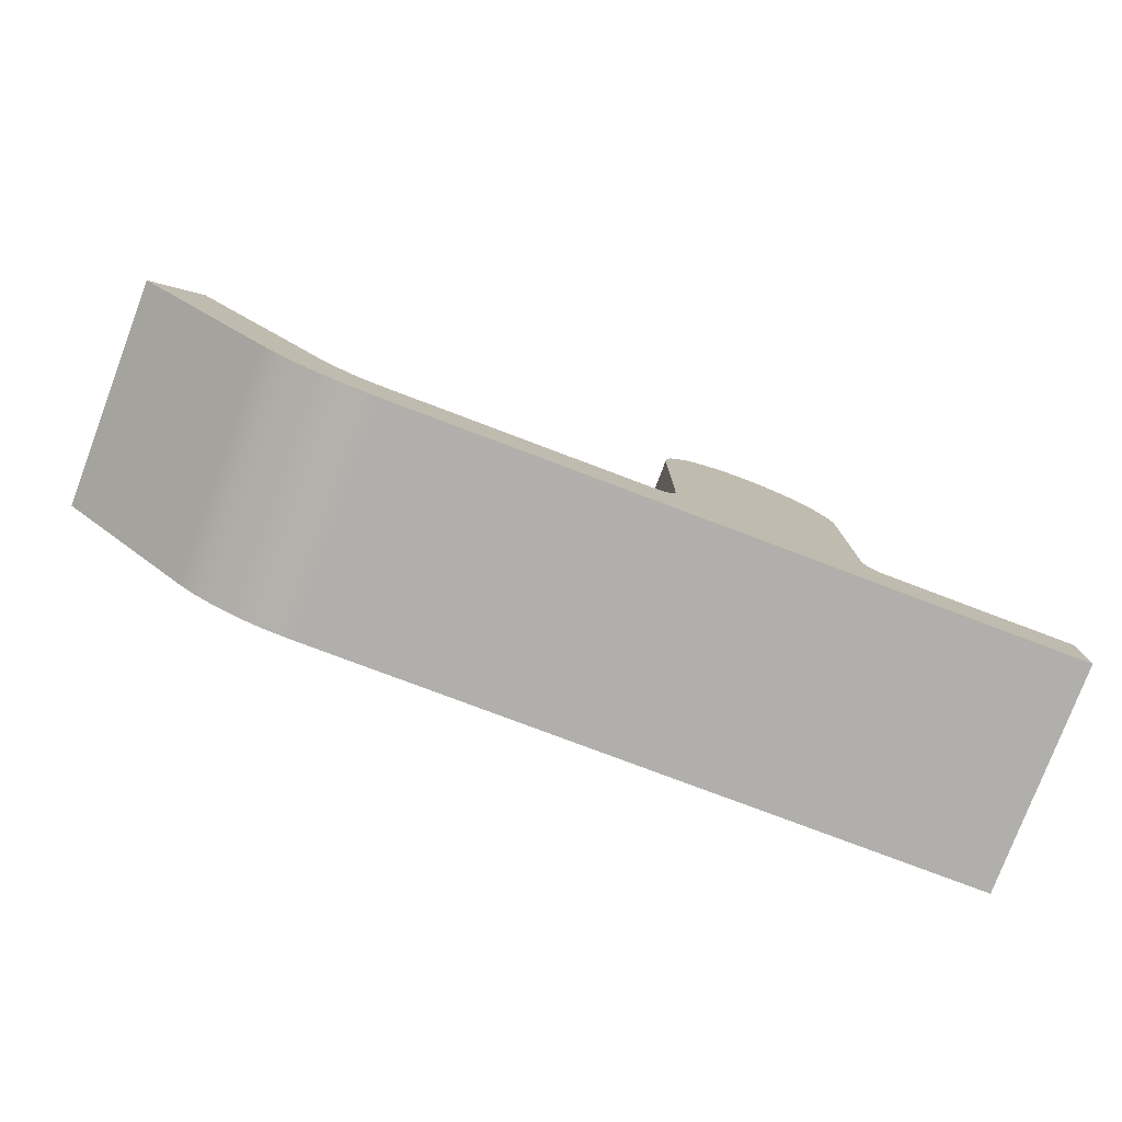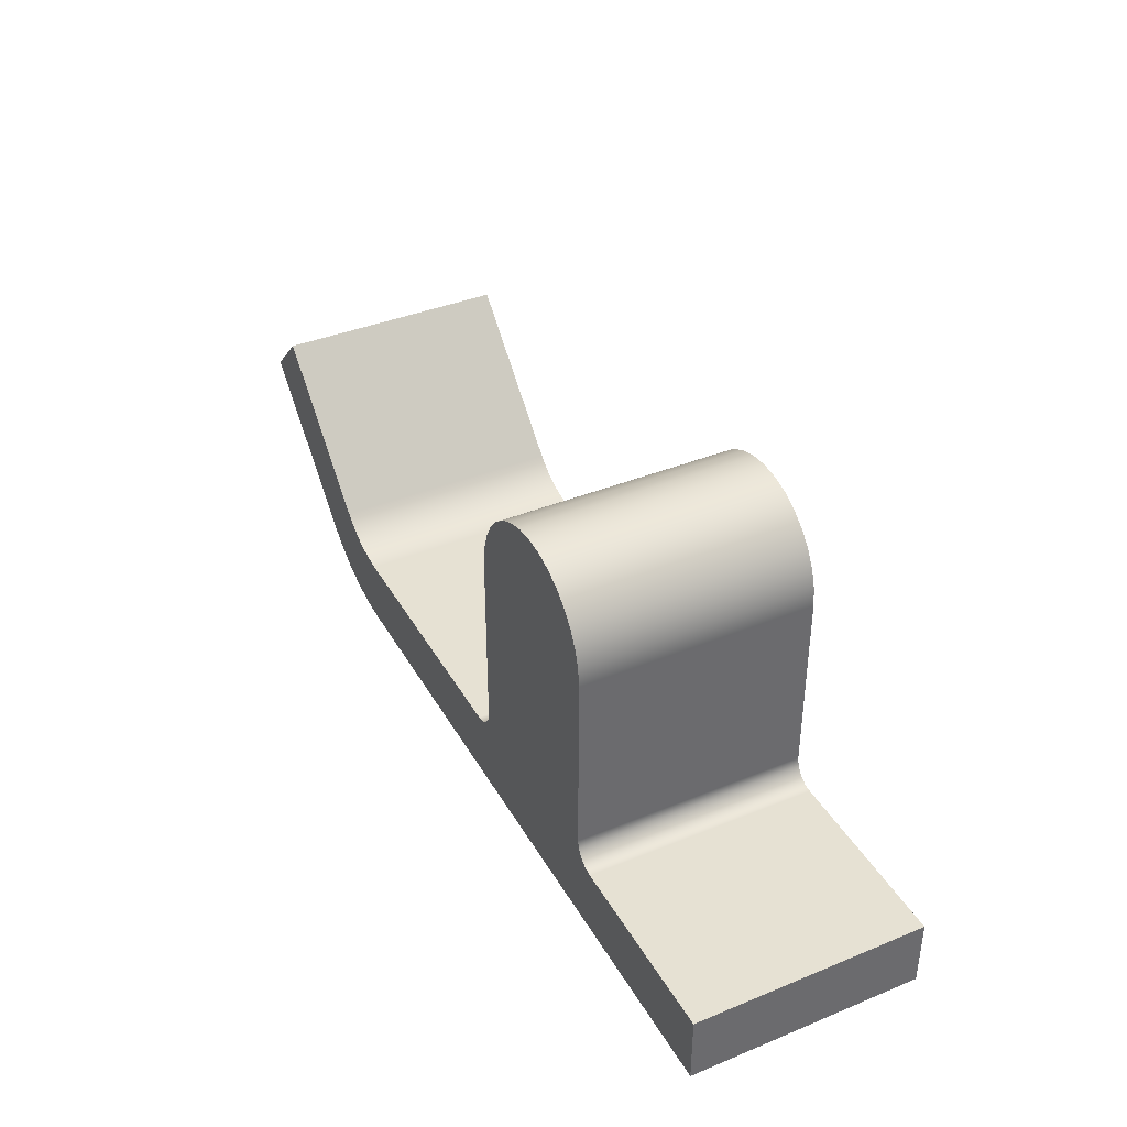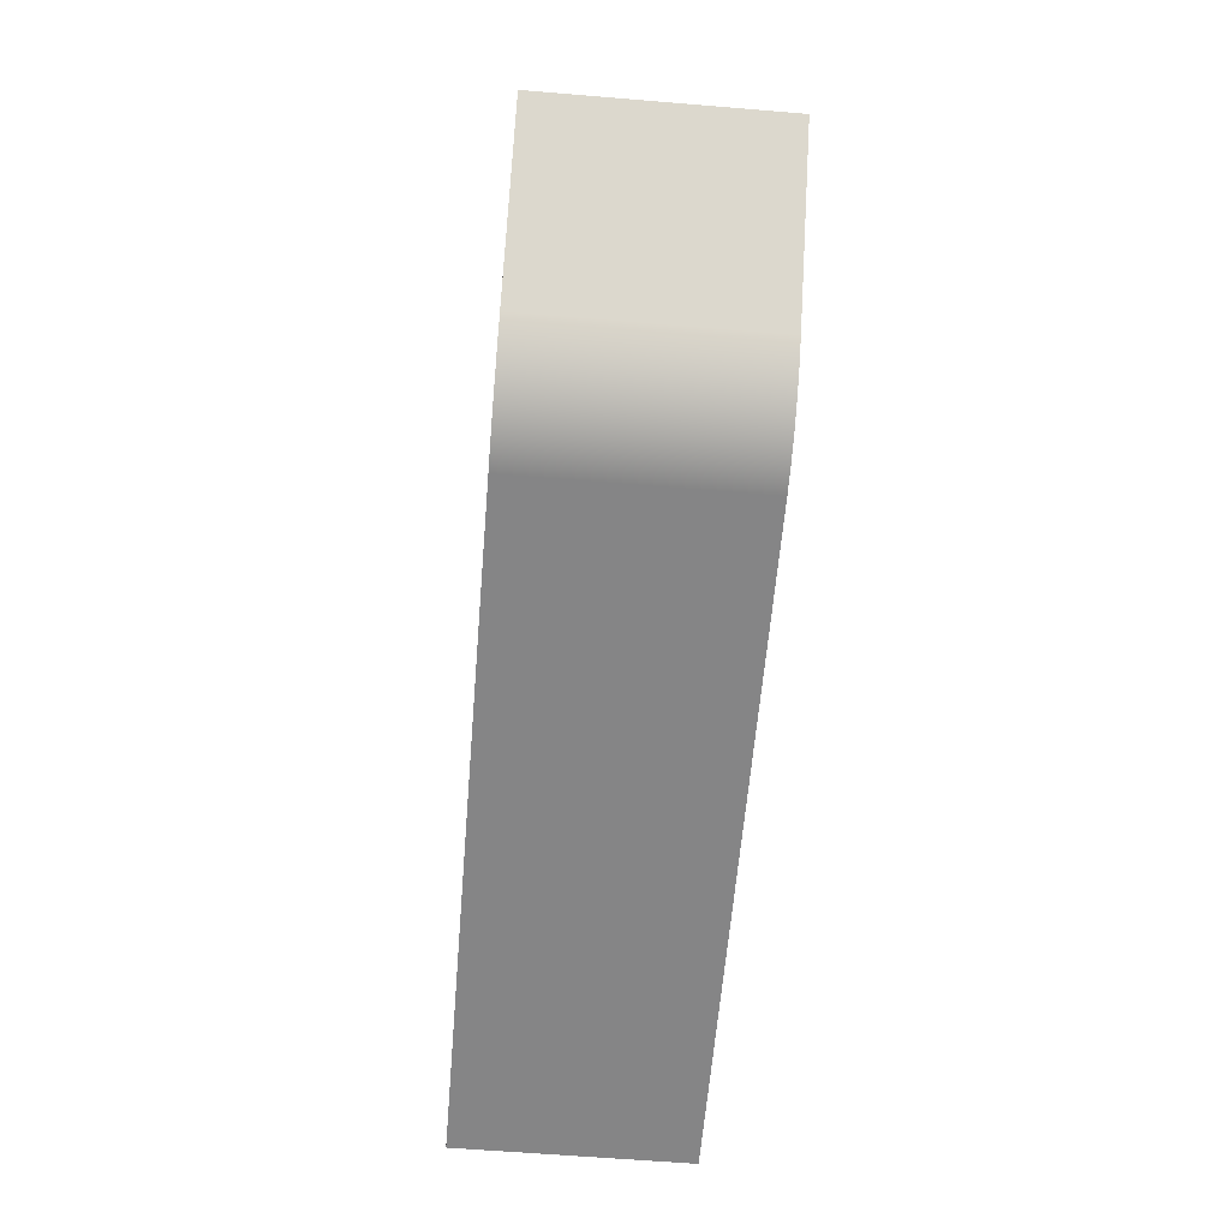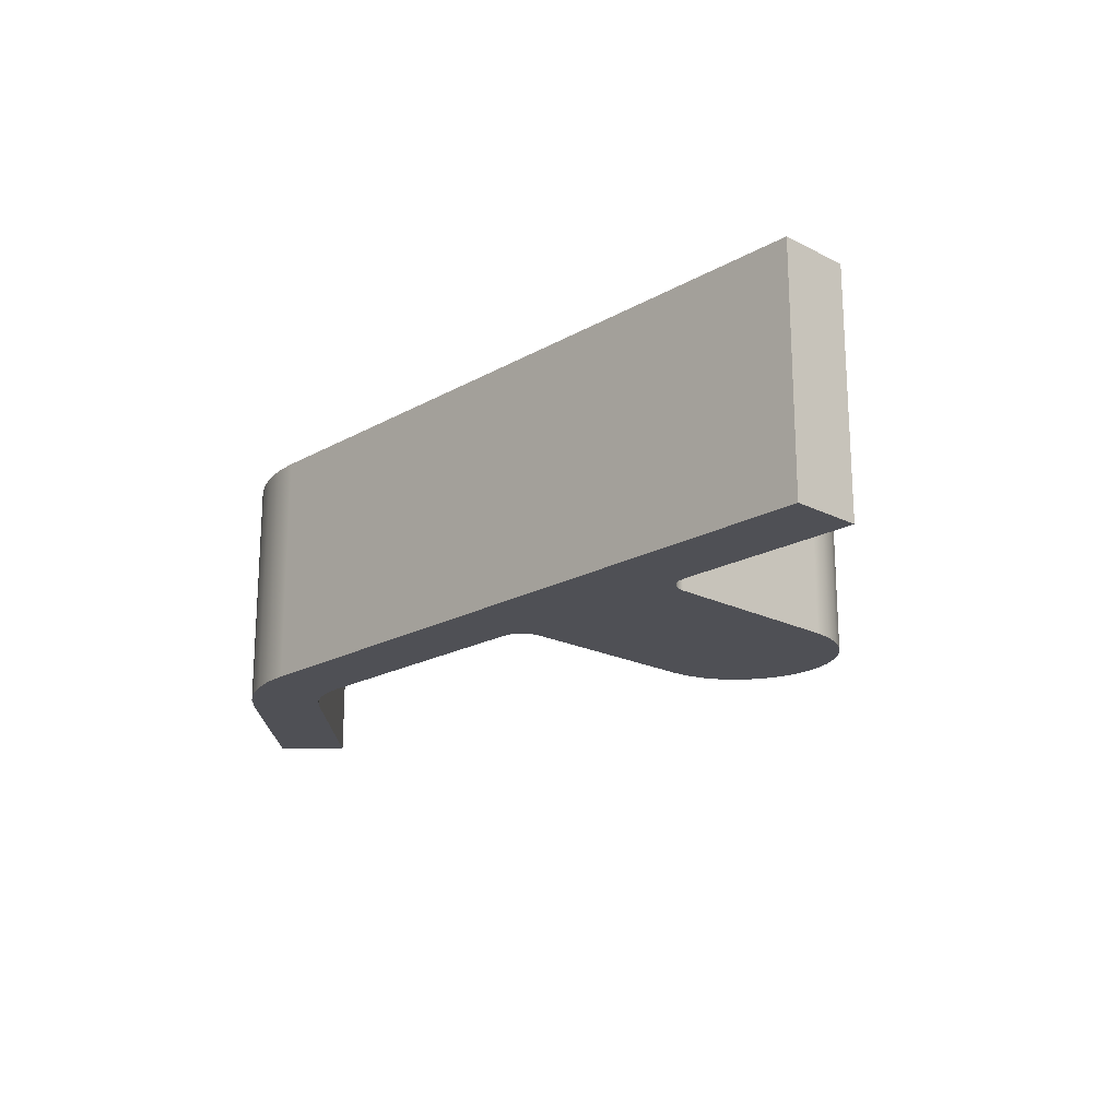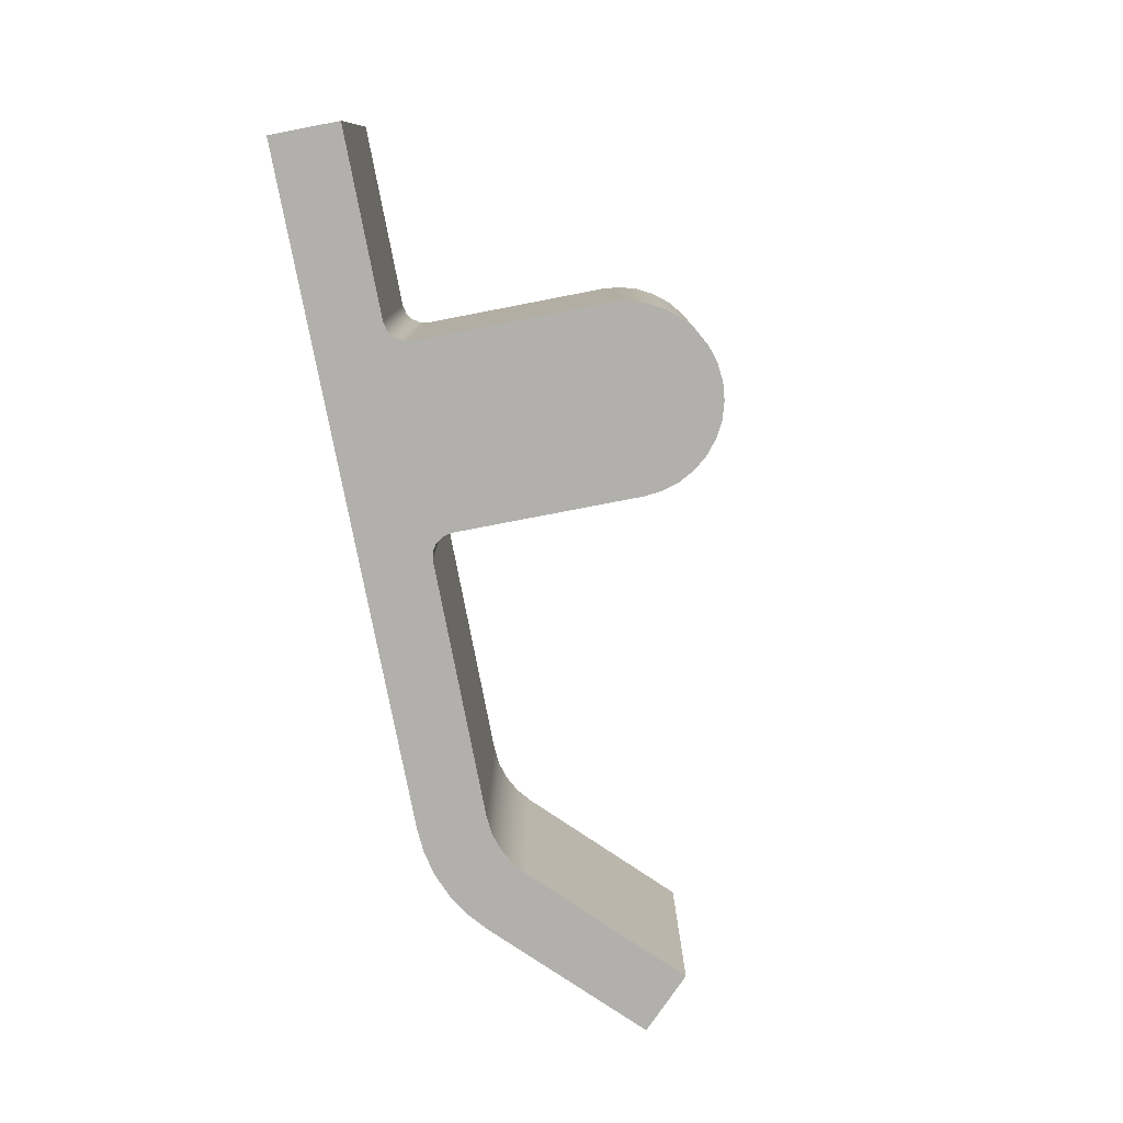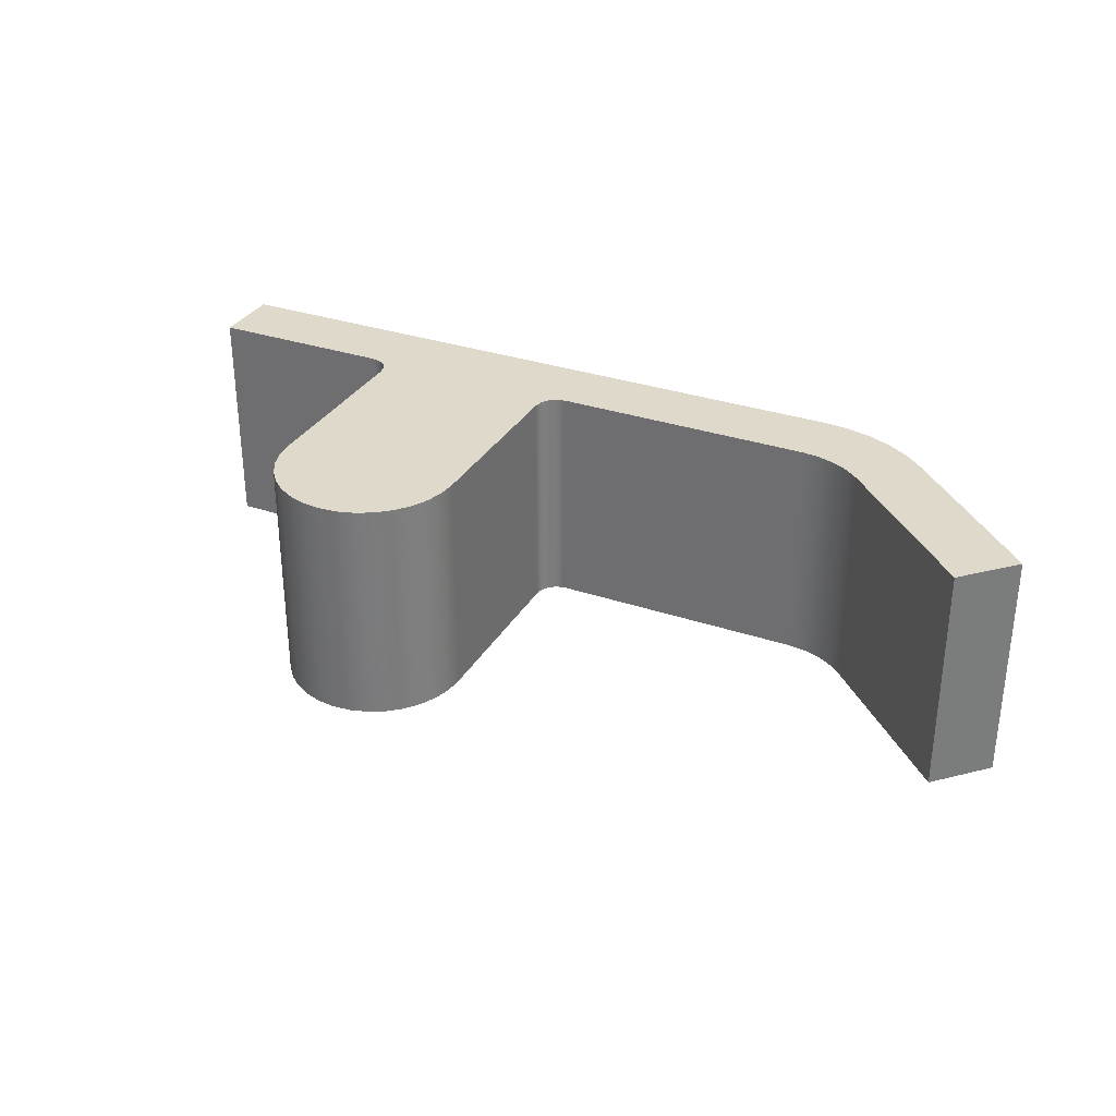
<metadata>
{"format":"obj","ext":"obj","renderer":"f3d","projection":"perspective","resolution":1024,"background":"white","views":[{"elev":-78.3,"azim":-20.7,"up":"+Y"},{"elev":38.9,"azim":62.9,"up":"+Y"},{"elev":-61.9,"azim":-94.8,"up":"+Y"},{"elev":-19.3,"azim":46.5,"up":"+Z"},{"elev":-78.8,"azim":100.9,"up":"+Z"},{"elev":31.8,"azim":-154.5,"up":"+Z"}]}
</metadata>
<code>
v -2 0 -2.5
v -1.962 0.3902 -2.5
v -1.848 0.7654 -2.5
v -1.663 1.111 -2.5
v -1.414 1.414 -2.5
v -1.111 1.663 -2.5
v -0.7654 1.848 -2.5
v -0.3902 1.962 -2.5
v 1.225e-16 2 -2.5
v 0.3902 1.962 -2.5
v 0.7654 1.848 -2.5
v 1.111 1.663 -2.5
v 1.414 1.414 -2.5
v 1.663 1.111 -2.5
v 1.848 0.7654 -2.5
v 1.962 0.3902 -2.5
v 2 0 -2.5
v 2 -4 -2.5
v 2.038 -4.191 -2.5
v 2.146 -4.354 -2.5
v 2.309 -4.462 -2.5
v 2.5 -4.5 -2.5
v 6.5 -4.5 -2.5
v 6.5 -6 -2.5
v -8.111 -6 -2.5
v -8.658 -5.957 -2.5
v -9.192 -5.829 -2.5
v -9.7 -5.619 -2.5
v -10.17 -5.332 -2.5
v -10.59 -4.975 -2.5
v -13.5 -2.061 -2.5
v -12.44 -1 -2.5
v -9.525 -3.914 -2.5
v -9.222 -4.163 -2.5
v -8.876 -4.348 -2.5
v -8.501 -4.462 -2.5
v -8.111 -4.5 -2.5
v -2.5 -4.5 -2.5
v -2.309 -4.462 -2.5
v -2.146 -4.354 -2.5
v -2.038 -4.191 -2.5
v -2 -4 -2.5
v 2 0 -2.5
v 2 0 2.5
v 2 -4 2.5
v 2 -4 -2.5
v 2 -4 -2.5
v 2 -4 2.5
v 2.038 -4.191 2.5
v 2.146 -4.354 2.5
v 2.309 -4.462 2.5
v 2.5 -4.5 2.5
v 2.5 -4.5 -2.5
v 2.309 -4.462 -2.5
v 2.146 -4.354 -2.5
v 2.038 -4.191 -2.5
v 2.5 -4.5 -2.5
v 2.5 -4.5 2.5
v 6.5 -4.5 2.5
v 6.5 -4.5 -2.5
v 6.5 -4.5 -2.5
v 6.5 -4.5 2.5
v 6.5 -6 2.5
v 6.5 -6 -2.5
v 6.5 -6 -2.5
v 6.5 -6 2.5
v -8.111 -6 2.5
v -8.111 -6 -2.5
v -8.111 -6 -2.5
v -8.111 -6 2.5
v -8.658 -5.957 2.5
v -9.192 -5.829 2.5
v -9.7 -5.619 2.5
v -10.17 -5.332 2.5
v -10.59 -4.975 2.5
v -10.59 -4.975 -2.5
v -10.17 -5.332 -2.5
v -9.7 -5.619 -2.5
v -9.192 -5.829 -2.5
v -8.658 -5.957 -2.5
v -10.59 -4.975 -2.5
v -10.59 -4.975 2.5
v -13.5 -2.061 2.5
v -13.5 -2.061 -2.5
v -13.5 -2.061 -2.5
v -13.5 -2.061 2.5
v -12.44 -1 2.5
v -12.44 -1 -2.5
v -12.44 -1 -2.5
v -12.44 -1 2.5
v -9.525 -3.914 2.5
v -9.525 -3.914 -2.5
v -9.525 -3.914 -2.5
v -9.525 -3.914 2.5
v -9.222 -4.163 2.5
v -8.876 -4.348 2.5
v -8.501 -4.462 2.5
v -8.111 -4.5 2.5
v -8.111 -4.5 -2.5
v -8.501 -4.462 -2.5
v -8.876 -4.348 -2.5
v -9.222 -4.163 -2.5
v -8.111 -4.5 -2.5
v -8.111 -4.5 2.5
v -2.5 -4.5 2.5
v -2.5 -4.5 -2.5
v -2.5 -4.5 -2.5
v -2.5 -4.5 2.5
v -2.309 -4.462 2.5
v -2.146 -4.354 2.5
v -2.038 -4.191 2.5
v -2 -4 2.5
v -2 -4 -2.5
v -2.038 -4.191 -2.5
v -2.146 -4.354 -2.5
v -2.309 -4.462 -2.5
v -2 -4 -2.5
v -2 -4 2.5
v -2 0 2.5
v -2 0 -2.5
v -2 0 -2.5
v -2 0 2.5
v -1.962 0.3902 2.5
v -1.848 0.7654 2.5
v -1.663 1.111 2.5
v -1.414 1.414 2.5
v -1.111 1.663 2.5
v -0.7654 1.848 2.5
v -0.3902 1.962 2.5
v 1.225e-16 2 2.5
v 0.3902 1.962 2.5
v 0.7654 1.848 2.5
v 1.111 1.663 2.5
v 1.414 1.414 2.5
v 1.663 1.111 2.5
v 1.848 0.7654 2.5
v 1.962 0.3902 2.5
v 2 0 2.5
v 2 0 -2.5
v 1.962 0.3902 -2.5
v 1.848 0.7654 -2.5
v 1.663 1.111 -2.5
v 1.414 1.414 -2.5
v 1.111 1.663 -2.5
v 0.7654 1.848 -2.5
v 0.3902 1.962 -2.5
v 1.225e-16 2 -2.5
v -0.3902 1.962 -2.5
v -0.7654 1.848 -2.5
v -1.111 1.663 -2.5
v -1.414 1.414 -2.5
v -1.663 1.111 -2.5
v -1.848 0.7654 -2.5
v -1.962 0.3902 -2.5
v 2 0 2.5
v 1.962 0.3902 2.5
v 1.848 0.7654 2.5
v 1.663 1.111 2.5
v 1.414 1.414 2.5
v 1.111 1.663 2.5
v 0.7654 1.848 2.5
v 0.3902 1.962 2.5
v 1.225e-16 2 2.5
v -0.3902 1.962 2.5
v -0.7654 1.848 2.5
v -1.111 1.663 2.5
v -1.414 1.414 2.5
v -1.663 1.111 2.5
v -1.848 0.7654 2.5
v -1.962 0.3902 2.5
v -2 0 2.5
v -2 -4 2.5
v -2.038 -4.191 2.5
v -2.146 -4.354 2.5
v -2.309 -4.462 2.5
v -2.5 -4.5 2.5
v -8.111 -4.5 2.5
v -8.501 -4.462 2.5
v -8.876 -4.348 2.5
v -9.222 -4.163 2.5
v -9.525 -3.914 2.5
v -12.44 -1 2.5
v -13.5 -2.061 2.5
v -10.59 -4.975 2.5
v -10.17 -5.332 2.5
v -9.7 -5.619 2.5
v -9.192 -5.829 2.5
v -8.658 -5.957 2.5
v -8.111 -6 2.5
v 6.5 -6 2.5
v 6.5 -4.5 2.5
v 2.5 -4.5 2.5
v 2.309 -4.462 2.5
v 2.146 -4.354 2.5
v 2.038 -4.191 2.5
v 2 -4 2.5
g c230275c-e334-11ea-b4bc-54bf646e7e1f
f 2 16 1
f 1 16 17
f 1 17 42
f 42 17 18
f 42 18 41
f 41 18 19
f 41 19 40
f 40 19 20
f 40 20 39
f 39 20 21
f 39 21 38
f 38 21 22
f 38 22 24
f 24 22 23
f 16 2 15
f 15 2 3
f 15 3 14
f 14 3 4
f 14 4 13
f 13 4 5
f 13 5 12
f 12 5 6
f 12 6 11
f 11 6 7
f 11 7 10
f 10 7 8
f 10 8 9
f 24 25 38
f 38 25 37
f 37 25 26
f 37 26 27
f 27 28 37
f 37 28 29
f 37 29 36
f 36 29 30
f 36 30 35
f 35 30 34
f 34 30 33
f 33 30 31
f 33 31 32
g c2307586-e334-11ea-8a58-54bf646e7e1f
f 44 45 43
f 43 45 46
g c2309c8a-e334-11ea-b53a-54bf646e7e1f
f 47 48 56
f 56 48 49
f 56 49 55
f 55 49 50
f 55 50 54
f 54 50 51
f 54 51 53
f 53 51 52
g c230c394-e334-11ea-815d-54bf646e7e1f
f 58 59 57
f 57 59 60
g c230eab0-e334-11ea-aa2f-54bf646e7e1f
f 62 63 61
f 61 63 64
g c23111b4-e334-11ea-a40f-54bf646e7e1f
f 66 67 65
f 65 67 68
g c2315fda-e334-11ea-9289-54bf646e7e1f
f 69 70 80
f 80 70 71
f 80 71 79
f 79 71 72
f 79 72 78
f 78 72 73
f 78 73 77
f 77 73 74
f 77 74 76
f 76 74 75
g c23186e4-e334-11ea-b131-54bf646e7e1f
f 82 83 81
f 81 83 84
g c231d500-e334-11ea-bbc3-54bf646e7e1f
f 86 87 85
f 85 87 88
g c232231e-e334-11ea-9a1c-54bf646e7e1f
f 90 91 89
f 89 91 92
g c232713a-e334-11ea-a4dc-54bf646e7e1f
f 93 94 102
f 102 94 95
f 102 95 101
f 101 95 96
f 101 96 100
f 100 96 97
f 100 97 99
f 99 97 98
g c232bf58-e334-11ea-9fc8-54bf646e7e1f
f 104 105 103
f 103 105 106
g c2330d76-e334-11ea-8180-54bf646e7e1f
f 107 108 116
f 116 108 109
f 116 109 115
f 115 109 110
f 115 110 114
f 114 110 111
f 114 111 113
f 113 111 112
g c2335b94-e334-11ea-91da-54bf646e7e1f
f 118 119 117
f 117 119 120
g c233d0cc-e334-11ea-ba73-54bf646e7e1f
f 121 122 154
f 154 122 123
f 154 123 153
f 153 123 124
f 153 124 152
f 152 124 125
f 152 125 151
f 151 125 126
f 151 126 150
f 150 126 127
f 150 127 149
f 149 127 128
f 149 128 148
f 148 128 129
f 148 129 147
f 147 129 130
f 147 130 146
f 146 130 131
f 146 131 145
f 145 131 132
f 145 132 144
f 144 132 133
f 144 133 143
f 143 133 134
f 143 134 142
f 142 134 135
f 142 135 141
f 141 135 136
f 141 136 140
f 140 136 137
f 140 137 139
f 139 137 138
g c2341ee4-e334-11ea-abd0-54bf646e7e1f
f 156 170 155
f 155 170 171
f 155 171 196
f 196 171 172
f 196 172 195
f 195 172 173
f 195 173 194
f 194 173 174
f 194 174 193
f 193 174 175
f 193 175 192
f 192 175 176
f 192 176 190
f 190 176 189
f 189 176 177
f 189 177 188
f 188 177 187
f 187 177 186
f 186 177 185
f 185 177 178
f 185 178 184
f 184 178 179
f 184 179 180
f 170 156 169
f 169 156 157
f 169 157 168
f 168 157 158
f 168 158 167
f 167 158 159
f 167 159 166
f 166 159 160
f 166 160 165
f 165 160 161
f 165 161 164
f 164 161 162
f 164 162 163
f 180 181 184
f 184 181 183
f 183 181 182
f 190 191 192

</code>
